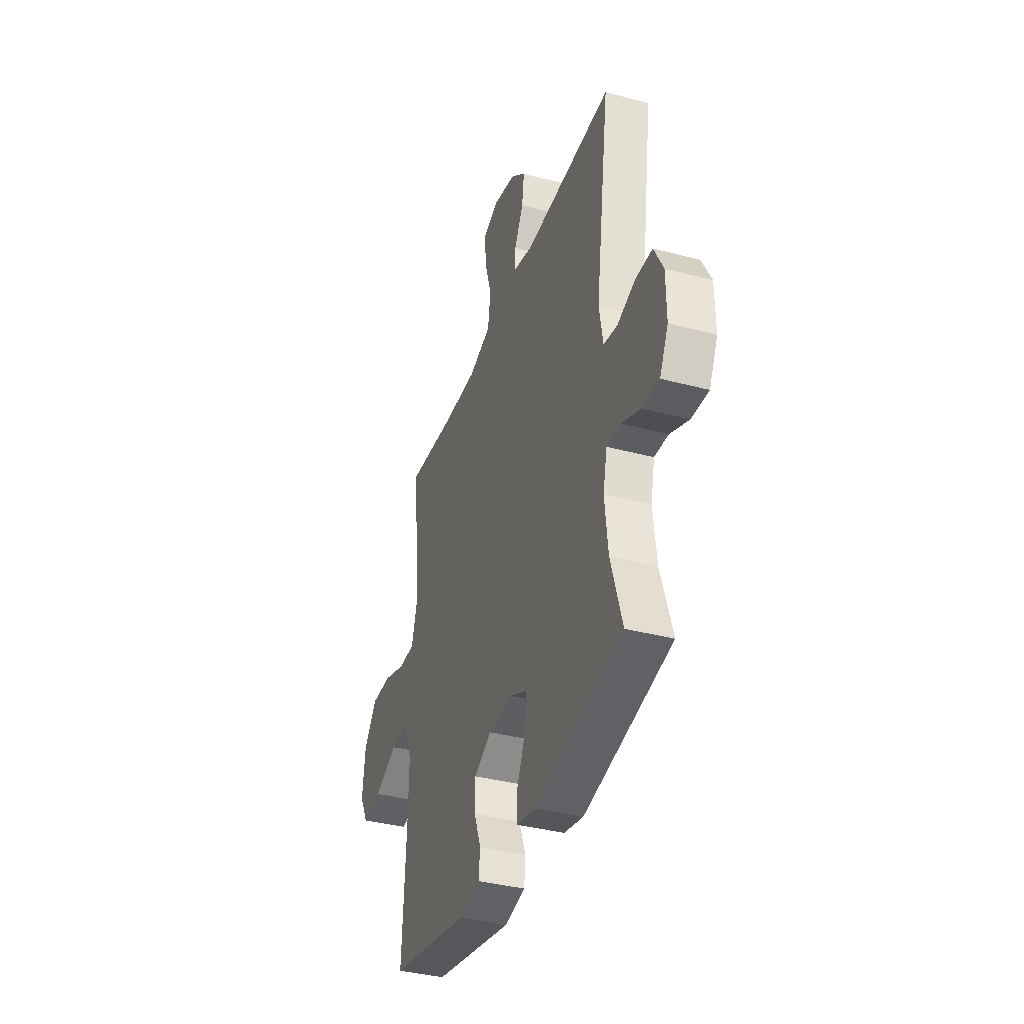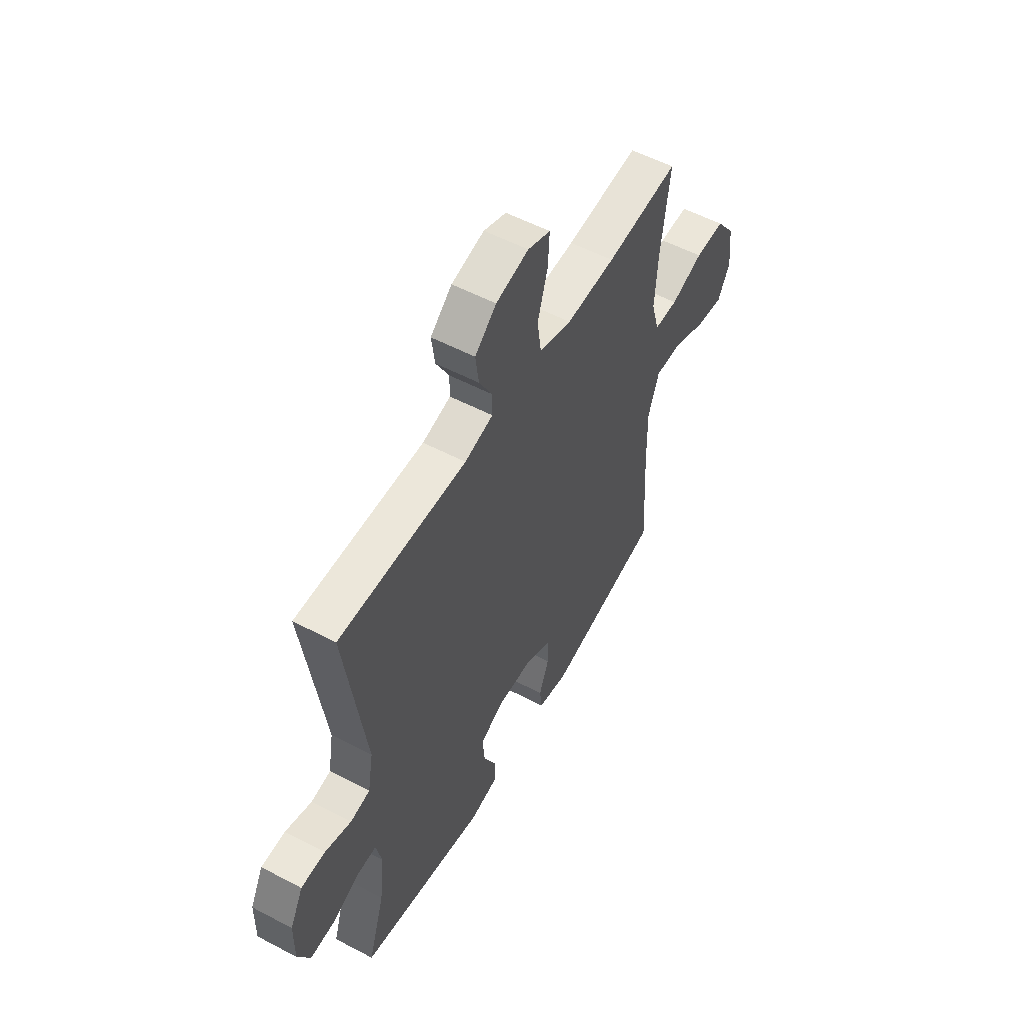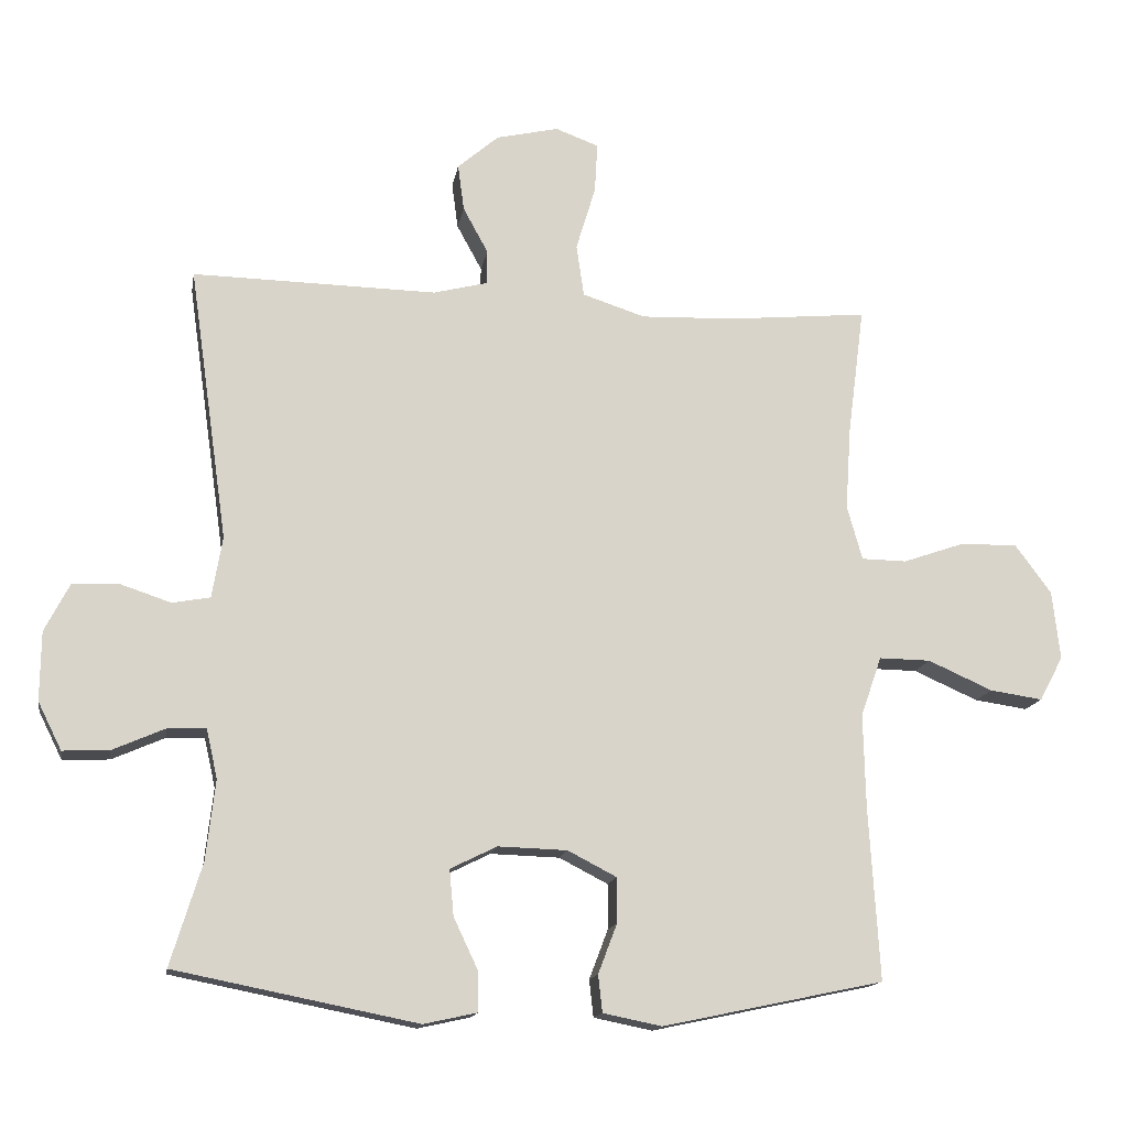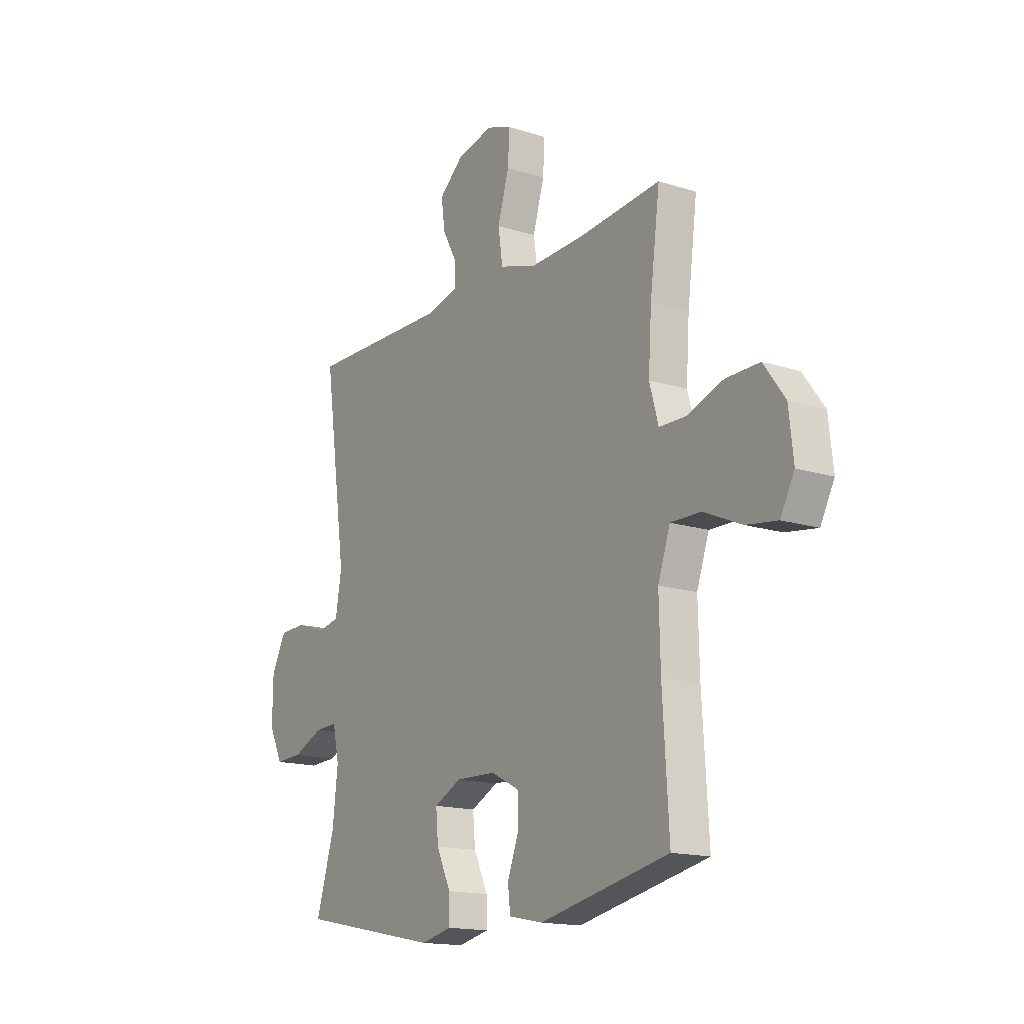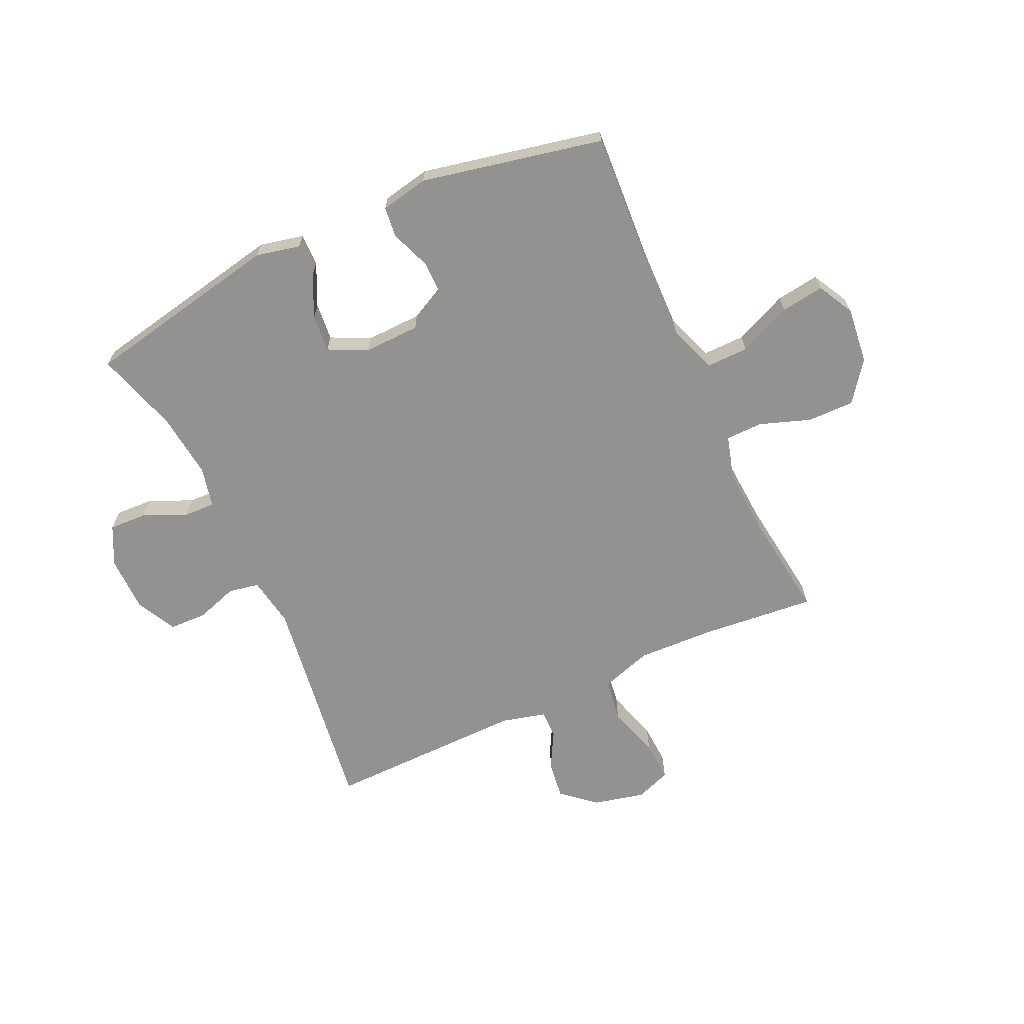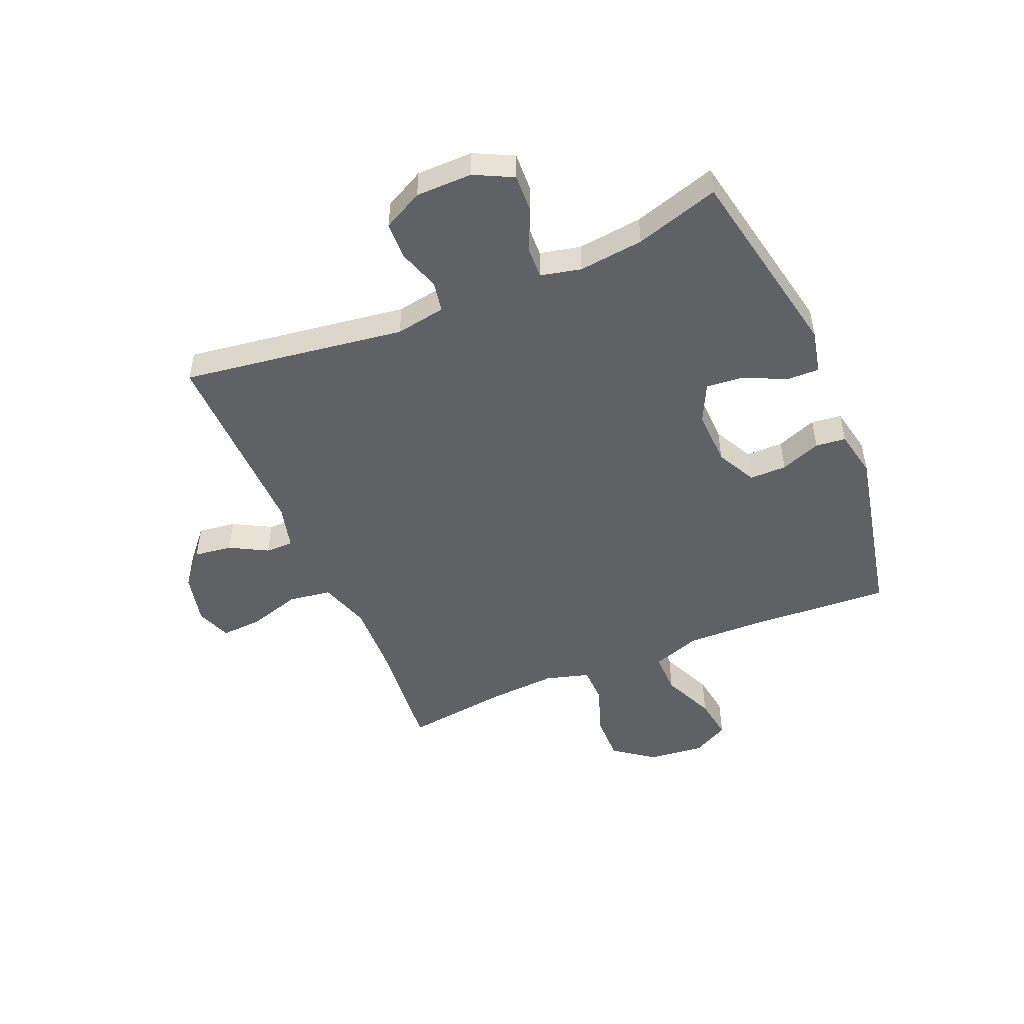
<metadata>
{"format":"obj","ext":"obj","renderer":"f3d","projection":"perspective","resolution":1024,"background":"white","views":[{"elev":-37.7,"azim":71.3,"up":"+Z"},{"elev":54.8,"azim":119.1,"up":"+Z"},{"elev":-14.9,"azim":170.3,"up":"+Z"},{"elev":-15.8,"azim":-123.4,"up":"+Z"},{"elev":-66.5,"azim":-155.3,"up":"+Y"},{"elev":-49.2,"azim":112.9,"up":"+Y"}]}
</metadata>
<code>
v 0.5 0.07 -0.5
v 0.152 0.07 -0.569
v 0.075 0.07 -0.552
v 0.076 0.07 -0.495
v 0.111 0.07 -0.421
v 0.117 0.07 -0.355
v 0.05 0.07 -0.322
v -0.049 0.07 -0.325
v -0.119 0.07 -0.361
v -0.119 0.07 -0.426
v -0.092 0.07 -0.497
v -0.098 0.07 -0.55
v -0.182 0.07 -0.567
v -0.5 0.07 -0.5
v -0.485 0.07 -0.252
v -0.482 0.07 -0.117
v -0.512 0.07 -0.031
v -0.586 0.07 -0.032
v -0.679 0.07 -0.073
v -0.755 0.07 -0.084
v -0.789 0.07 -0.02
v -0.778 0.07 0.079
v -0.726 0.07 0.149
v -0.644 0.07 0.148
v -0.555 0.07 0.117
v -0.49 0.07 0.118
v -0.468 0.07 0.196
v -0.476 0.07 0.316
v -0.5 0.07 0.5
v -0.299 0.07 0.481
v -0.164 0.07 0.476
v -0.074 0.07 0.505
v -0.063 0.07 0.58
v -0.091 0.07 0.673
v -0.095 0.07 0.745
v -0.033 0.07 0.768
v 0.057 0.07 0.747
v 0.116 0.07 0.696
v 0.107 0.07 0.629
v 0.071 0.07 0.563
v 0.071 0.07 0.514
v 0.149 0.07 0.494
v 0.5 0.07 0.5
v 0.444 0.07 0.107
v 0.459 0.07 0.019
v 0.513 0.07 0.009
v 0.586 0.07 0.033
v 0.652 0.07 0.031
v 0.688 0.07 -0.039
v 0.689 0.07 -0.138
v 0.655 0.07 -0.206
v 0.588 0.07 -0.203
v 0.513 0.07 -0.17
v 0.458 0.07 -0.168
v 0.442 0.07 -0.239
v 0.455 0.07 -0.353
v 0.5 0 -0.5
v 0.152 0 -0.569
v 0.075 0 -0.552
v 0.076 0 -0.495
v 0.111 0 -0.421
v 0.117 0 -0.355
v 0.05 0 -0.322
v -0.049 0 -0.325
v -0.119 0 -0.361
v -0.119 0 -0.426
v -0.092 0 -0.497
v -0.098 0 -0.55
v -0.182 0 -0.567
v -0.5 0 -0.5
v -0.485 0 -0.252
v -0.482 0 -0.117
v -0.512 0 -0.031
v -0.586 0 -0.032
v -0.679 0 -0.073
v -0.755 0 -0.084
v -0.789 0 -0.02
v -0.778 0 0.079
v -0.726 0 0.149
v -0.644 0 0.148
v -0.555 0 0.117
v -0.49 0 0.118
v -0.468 0 0.196
v -0.476 0 0.316
v -0.5 0 0.5
v -0.299 0 0.481
v -0.164 0 0.476
v -0.074 0 0.505
v -0.063 0 0.58
v -0.091 0 0.673
v -0.095 0 0.745
v -0.033 0 0.768
v 0.057 0 0.747
v 0.116 0 0.696
v 0.107 0 0.629
v 0.071 0 0.563
v 0.071 0 0.514
v 0.149 0 0.494
v 0.5 0 0.5
v 0.444 0 0.107
v 0.459 0 0.019
v 0.513 0 0.009
v 0.586 0 0.033
v 0.652 0 0.031
v 0.688 0 -0.039
v 0.689 0 -0.138
v 0.655 0 -0.206
v 0.588 0 -0.203
v 0.513 0 -0.17
v 0.458 0 -0.168
v 0.442 0 -0.239
v 0.455 0 -0.353
f 51 52 53
f 50 51 53
f 49 50 53
f 48 49 53
f 47 48 53
f 46 47 53
f 45 46 53 54
f 44 45 54 55
f 42 43 44
f 41 42 44 55
f 38 39 40
f 37 38 40
f 36 37 40
f 35 36 40
f 34 35 40
f 33 34 40
f 32 33 40 41
f 41 55 56
f 32 41 56
f 31 32 56
f 28 29 30
f 31 56 1
f 30 31 1
f 28 30 1
f 27 28 1
f 23 24 25
f 22 23 25
f 21 22 25
f 20 21 25
f 19 20 25
f 18 19 25
f 17 18 25 26
f 13 14 15
f 12 13 15
f 11 12 15
f 10 11 15
f 9 10 15 16
f 17 26 27
f 16 17 27
f 9 16 27
f 8 9 27
f 3 4 5
f 2 3 5
f 1 2 5
f 1 5 6
f 27 1 6 7
f 7 8 27
f 109 108 107
f 109 107 106
f 109 106 105
f 109 105 104
f 109 104 103
f 109 103 102
f 110 109 102 101
f 111 110 101 100
f 100 99 98
f 111 100 98 97
f 96 95 94
f 96 94 93
f 96 93 92
f 96 92 91
f 96 91 90
f 96 90 89
f 97 96 89 88
f 112 111 97
f 112 97 88
f 112 88 87
f 86 85 84
f 57 112 87
f 57 87 86
f 57 86 84
f 57 84 83
f 81 80 79
f 81 79 78
f 81 78 77
f 81 77 76
f 81 76 75
f 81 75 74
f 82 81 74 73
f 71 70 69
f 71 69 68
f 71 68 67
f 71 67 66
f 72 71 66 65
f 83 82 73
f 83 73 72
f 83 72 65
f 83 65 64
f 61 60 59
f 61 59 58
f 61 58 57
f 62 61 57
f 63 62 57 83
f 83 64 63
f 1 57 58 2
f 2 58 59 3
f 3 59 60 4
f 4 60 61 5
f 5 61 62 6
f 6 62 63 7
f 7 63 64 8
f 8 64 65 9
f 9 65 66 10
f 10 66 67 11
f 11 67 68 12
f 12 68 69 13
f 13 69 70 14
f 14 70 71 15
f 15 71 72 16
f 16 72 73 17
f 17 73 74 18
f 18 74 75 19
f 19 75 76 20
f 20 76 77 21
f 21 77 78 22
f 22 78 79 23
f 23 79 80 24
f 24 80 81 25
f 25 81 82 26
f 26 82 83 27
f 27 83 84 28
f 28 84 85 29
f 29 85 86 30
f 30 86 87 31
f 31 87 88 32
f 32 88 89 33
f 33 89 90 34
f 34 90 91 35
f 35 91 92 36
f 36 92 93 37
f 37 93 94 38
f 38 94 95 39
f 39 95 96 40
f 40 96 97 41
f 41 97 98 42
f 42 98 99 43
f 43 99 100 44
f 44 100 101 45
f 45 101 102 46
f 46 102 103 47
f 47 103 104 48
f 48 104 105 49
f 49 105 106 50
f 50 106 107 51
f 51 107 108 52
f 52 108 109 53
f 53 109 110 54
f 54 110 111 55
f 55 111 112 56
f 56 112 57 1

</code>
